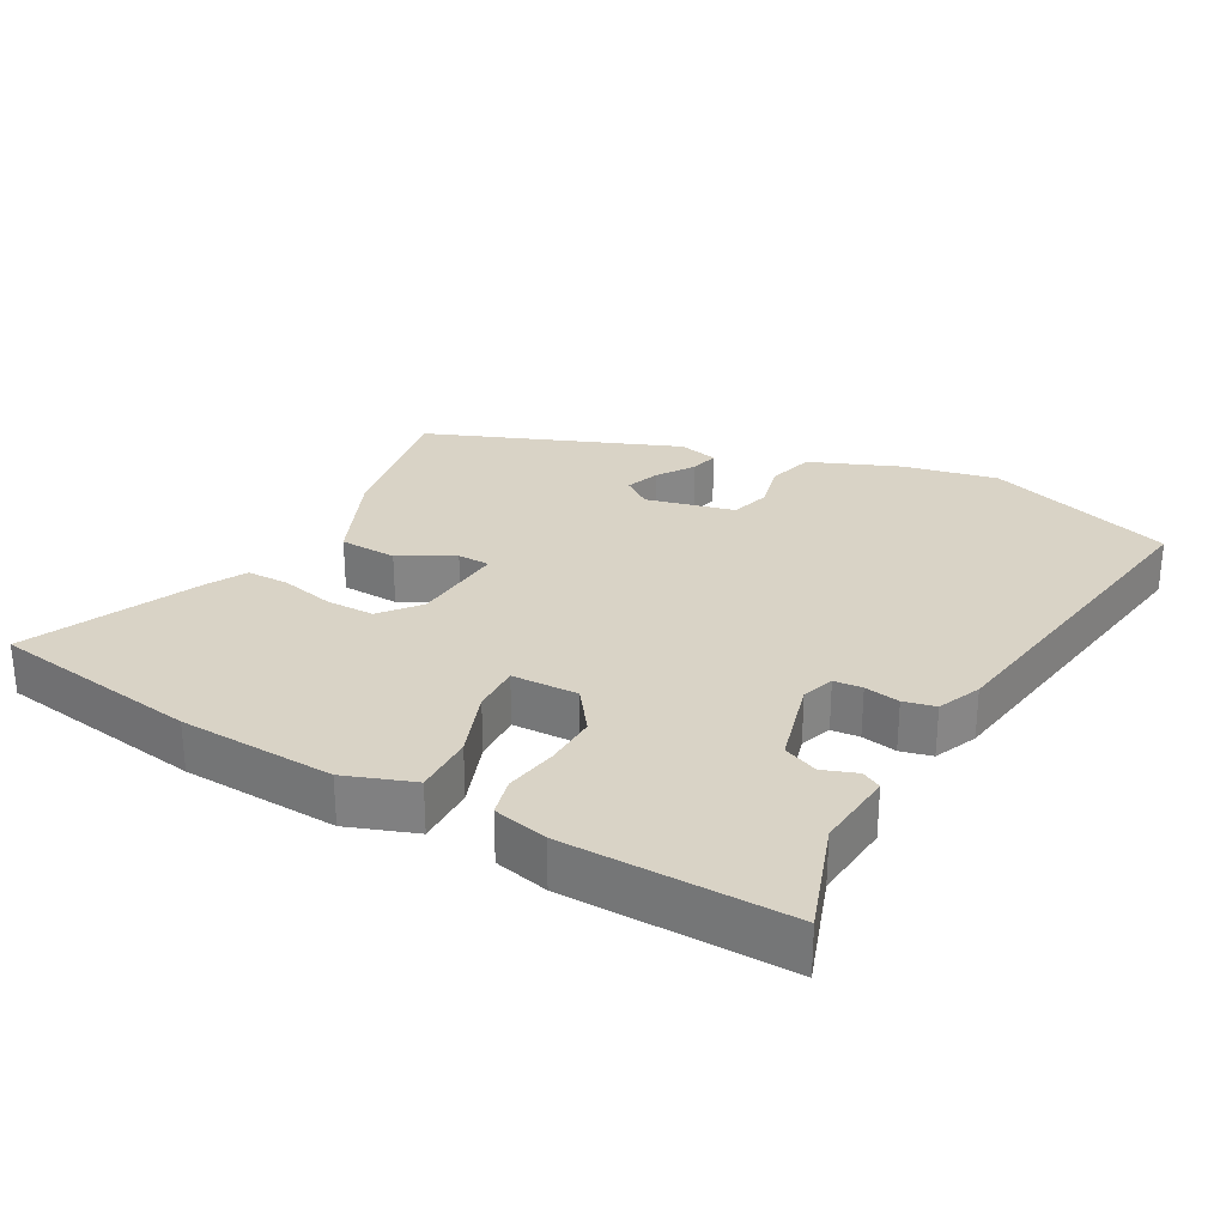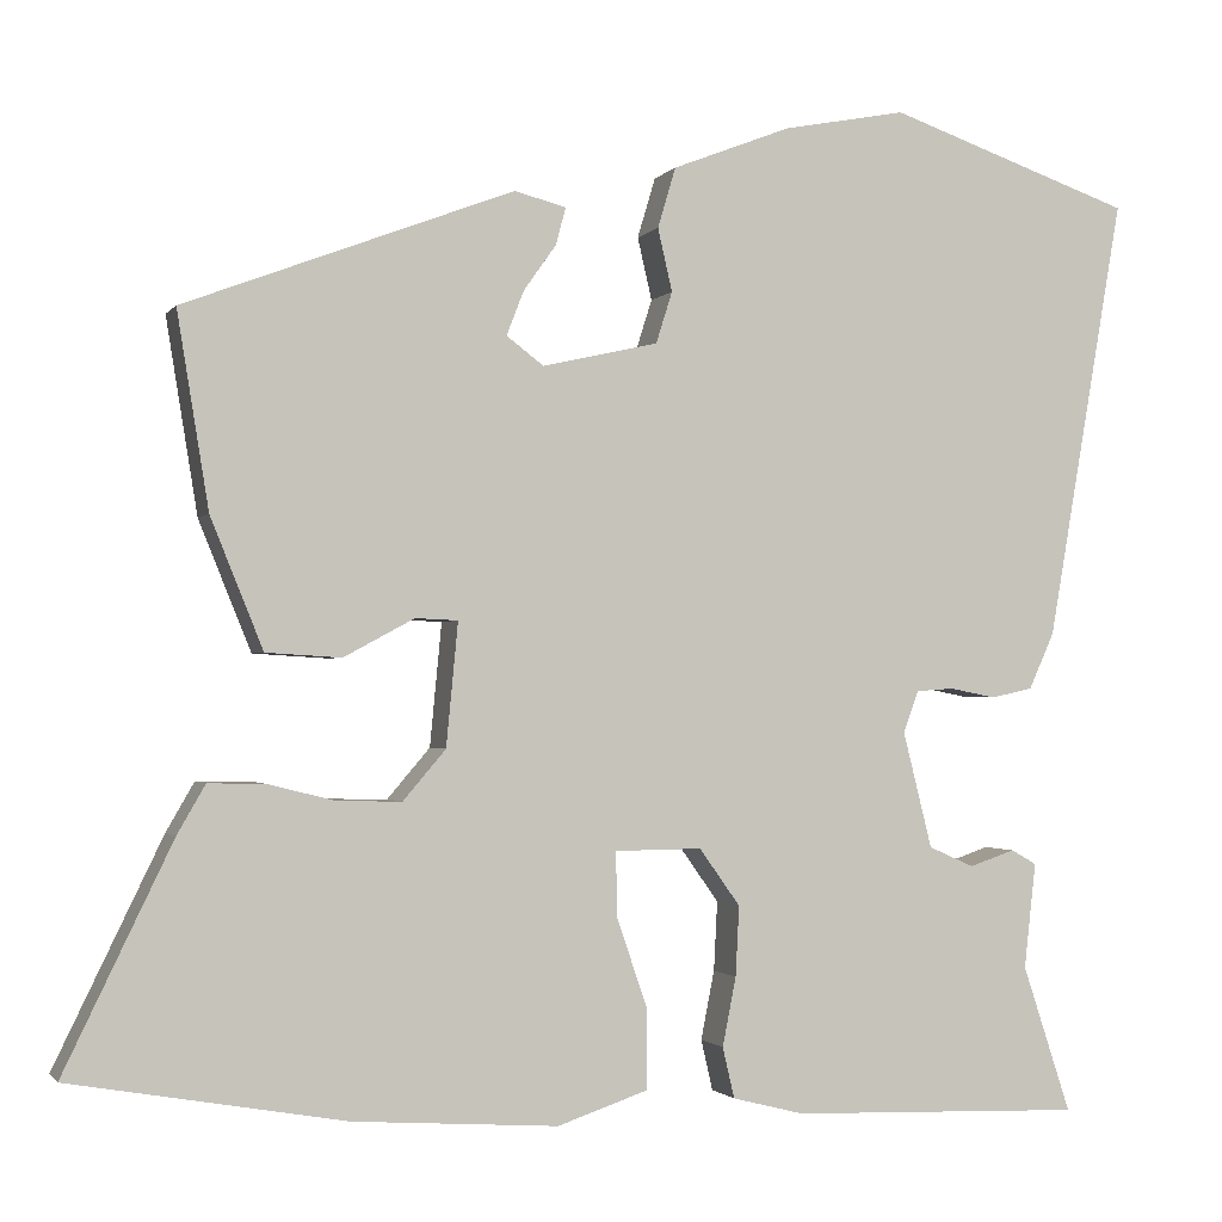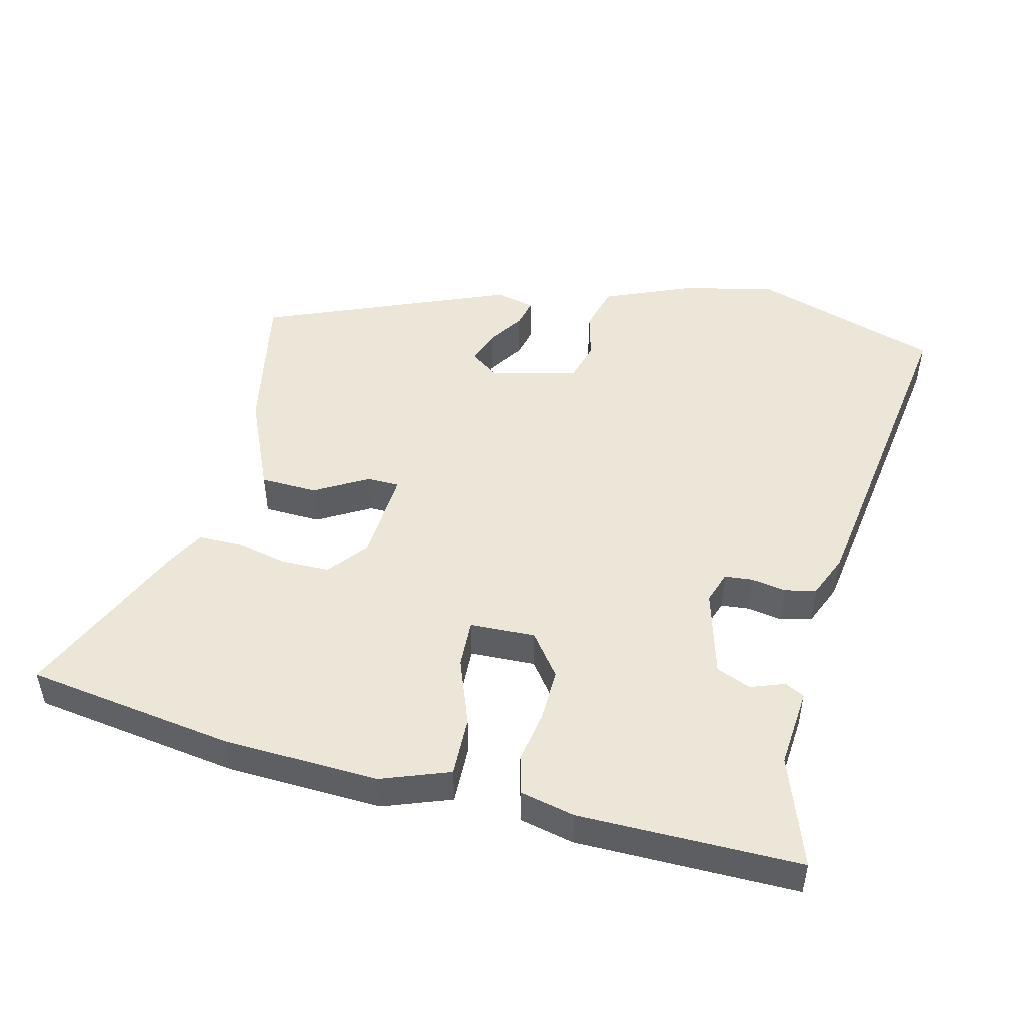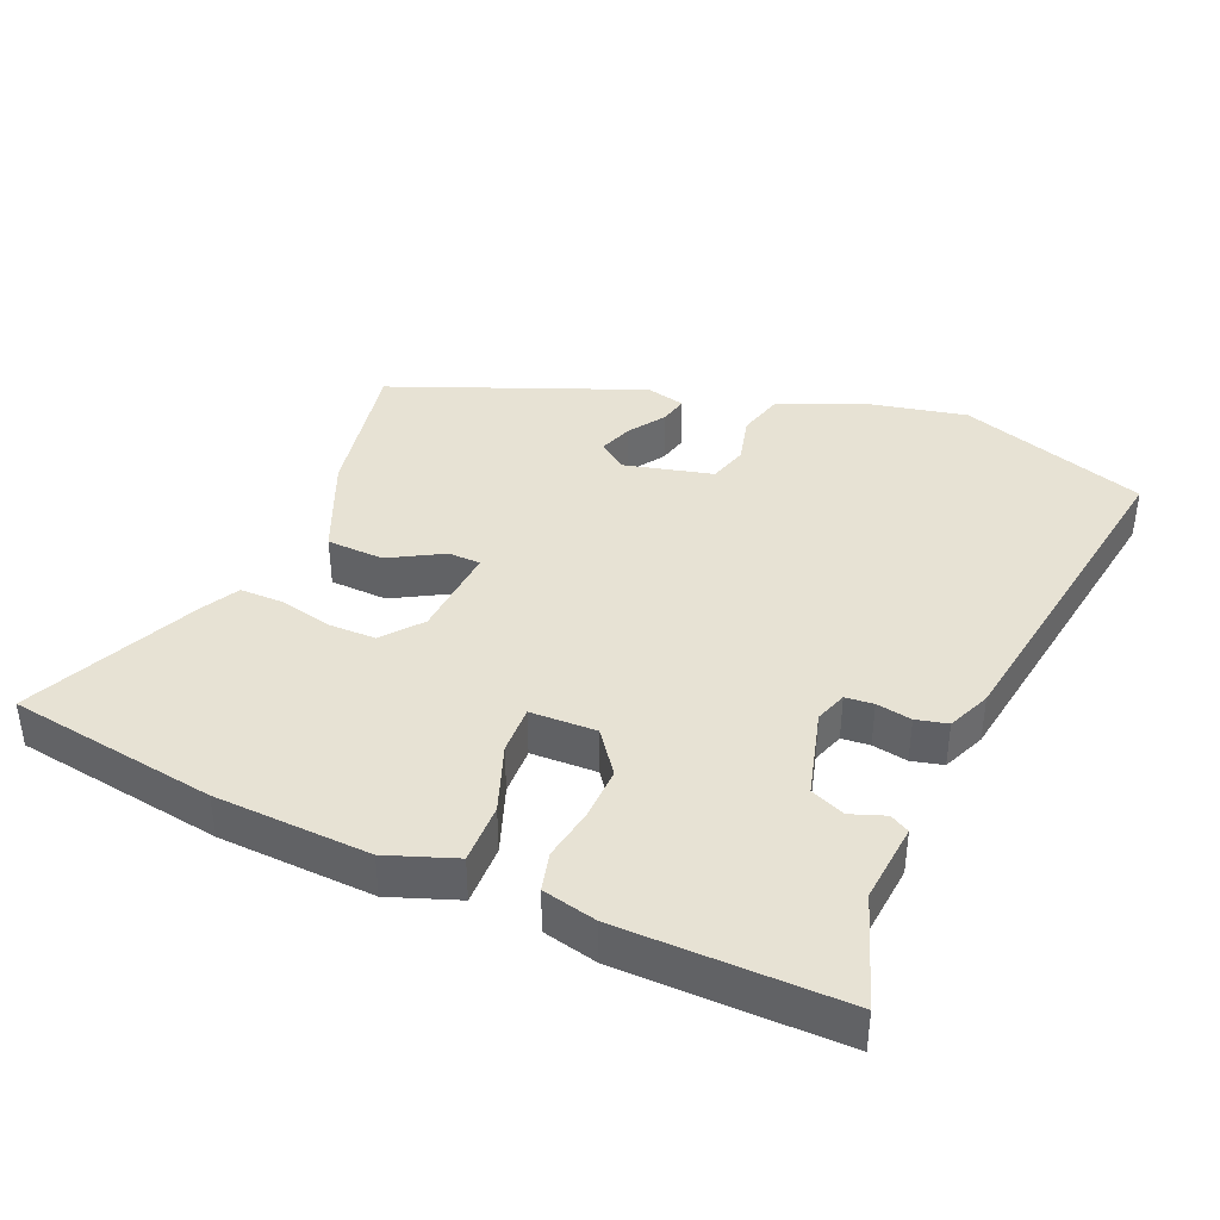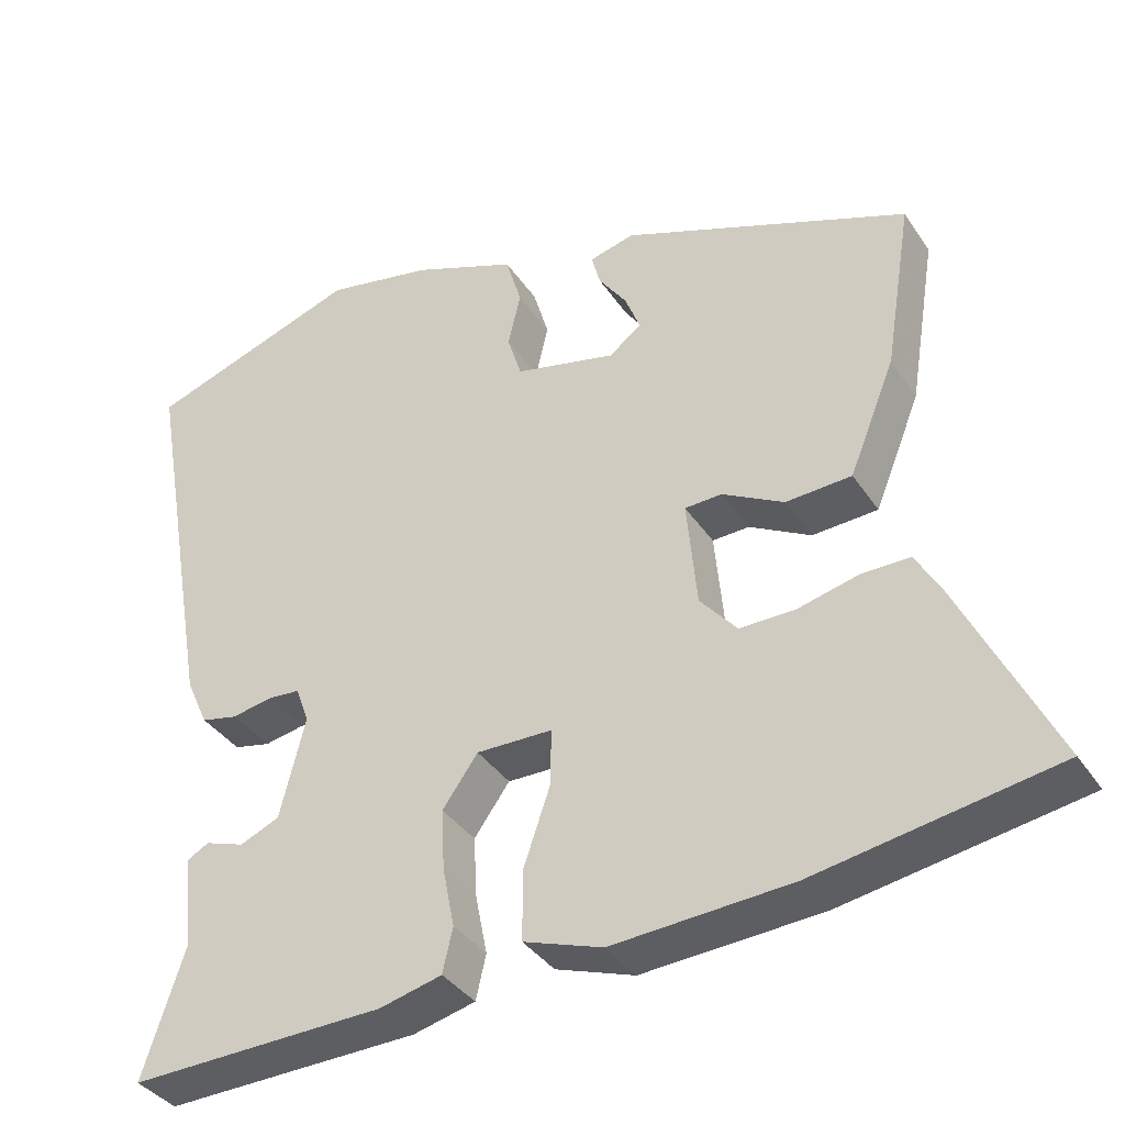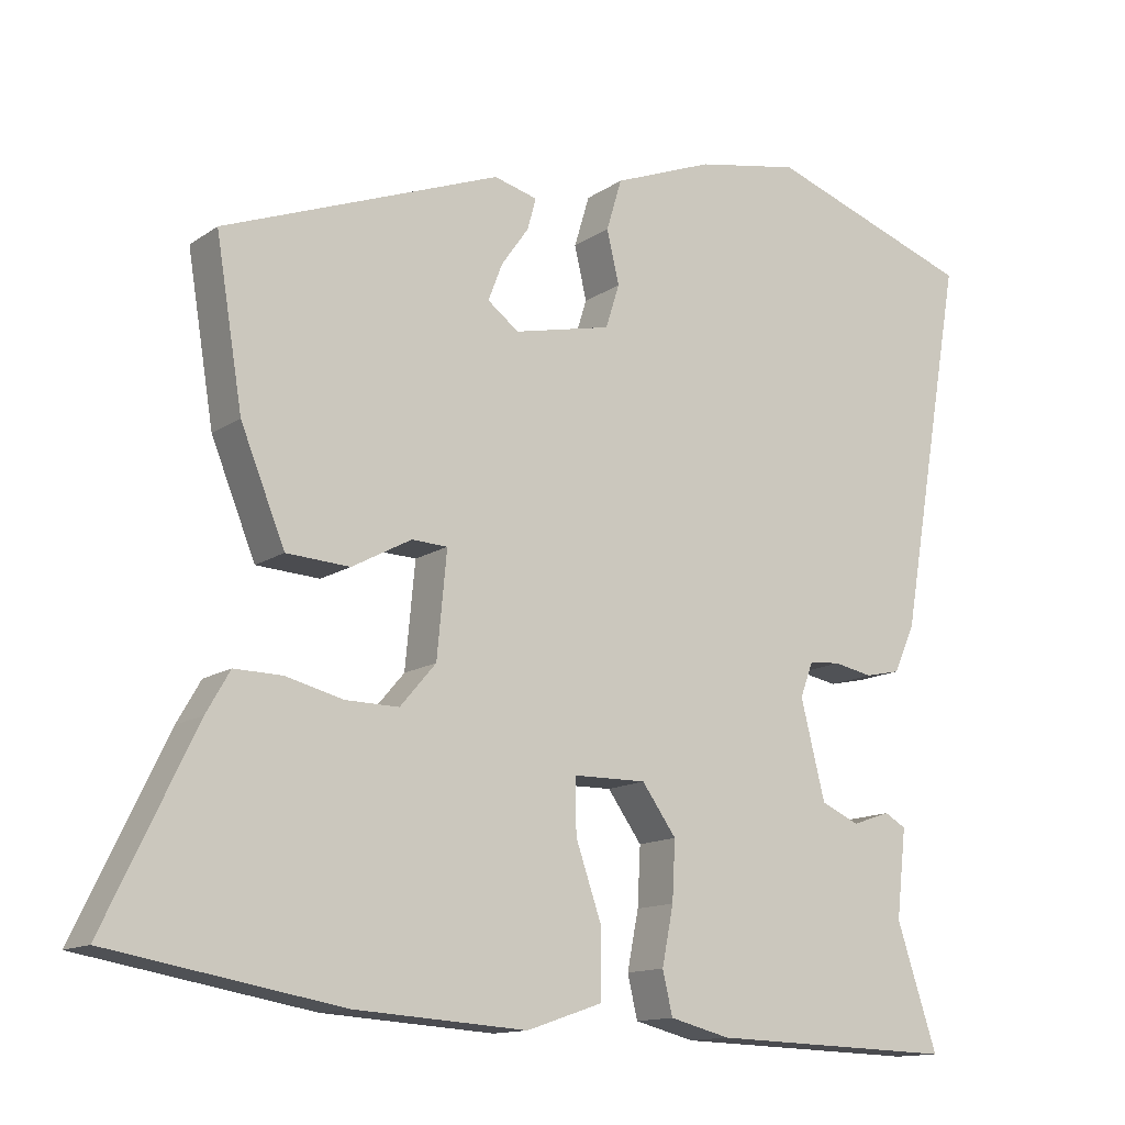
<metadata>
{"format":"obj","ext":"obj","renderer":"f3d","projection":"perspective","resolution":1024,"background":"white","views":[{"elev":28.3,"azim":-152.2,"up":"+Y"},{"elev":-1.6,"azim":162.2,"up":"+Z"},{"elev":48.9,"azim":-167.6,"up":"+Y"},{"elev":39.8,"azim":-158.0,"up":"+Y"},{"elev":-37.0,"azim":29.6,"up":"+Z"},{"elev":-13.3,"azim":146.0,"up":"+Z"}]}
</metadata>
<code>
v 0.609 0.07 -0.481
v 0.306 0.07 -0.534
v 0.08 0.07 -0.549
v -0.02 0.07 -0.515
v -0.02 0.07 -0.427
v 0.014 0.07 -0.328
v 0.015 0.07 -0.257
v -0.081 0.07 -0.256
v -0.126 0.07 -0.319
v -0.122 0.07 -0.396
v -0.107 0.07 -0.472
v -0.12 0.07 -0.528
v -0.199 0.07 -0.548
v -0.522 0.07 -0.558
v -0.469 0.07 -0.396
v -0.482 0.07 -0.28
v -0.454 0.07 -0.264
v -0.404 0.07 -0.281
v -0.354 0.07 -0.259
v -0.322 0.07 -0.131
v -0.339 0.07 -0.085
v -0.38 0.07 -0.082
v -0.431 0.07 -0.092
v -0.477 0.07 -0.082
v -0.505 0.07 -0.02
v -0.59 0.07 0.469
v -0.32 0.07 0.563
v -0.184 0.07 0.537
v -0.053 0.07 0.486
v -0.033 0.07 0.419
v -0.049 0.07 0.35
v -0.031 0.07 0.293
v 0.097 0.07 0.264
v 0.138 0.07 0.295
v 0.119 0.07 0.344
v 0.083 0.07 0.395
v 0.072 0.07 0.436
v 0.129 0.07 0.451
v 0.492 0.07 0.313
v 0.457 0.07 0.098
v 0.399 0.07 -0.045
v 0.316 0.07 -0.05
v 0.238 0.07 -0.008
v 0.191 0.07 -0.01
v 0.204 0.07 -0.146
v 0.251 0.07 -0.201
v 0.321 0.07 -0.2
v 0.397 0.07 -0.181
v 0.459 0.07 -0.18
v 0.49 0.07 -0.234
v 0.609 0 -0.481
v 0.306 0 -0.534
v 0.08 0 -0.549
v -0.02 0 -0.515
v -0.02 0 -0.427
v 0.014 0 -0.328
v 0.015 0 -0.257
v -0.081 0 -0.256
v -0.126 0 -0.319
v -0.122 0 -0.396
v -0.107 0 -0.472
v -0.12 0 -0.528
v -0.199 0 -0.548
v -0.522 0 -0.558
v -0.469 0 -0.396
v -0.482 0 -0.28
v -0.454 0 -0.264
v -0.404 0 -0.281
v -0.354 0 -0.259
v -0.322 0 -0.131
v -0.339 0 -0.085
v -0.38 0 -0.082
v -0.431 0 -0.092
v -0.477 0 -0.082
v -0.505 0 -0.02
v -0.59 0 0.469
v -0.32 0 0.563
v -0.184 0 0.537
v -0.053 0 0.486
v -0.033 0 0.419
v -0.049 0 0.35
v -0.031 0 0.293
v 0.097 0 0.264
v 0.138 0 0.295
v 0.119 0 0.344
v 0.083 0 0.395
v 0.072 0 0.436
v 0.129 0 0.451
v 0.492 0 0.313
v 0.457 0 0.098
v 0.399 0 -0.045
v 0.316 0 -0.05
v 0.238 0 -0.008
v 0.191 0 -0.01
v 0.204 0 -0.146
v 0.251 0 -0.201
v 0.321 0 -0.2
v 0.397 0 -0.181
v 0.459 0 -0.18
v 0.49 0 -0.234
f 4 5 6
f 3 4 6
f 2 3 6
f 1 2 6
f 50 1 6
f 49 50 6
f 48 49 6
f 47 48 6
f 46 47 6 7
f 45 46 7 8
f 44 45 8
f 41 42 43
f 40 41 43
f 39 40 43
f 38 39 43
f 38 43 44
f 35 36 37 38
f 34 35 38
f 34 38 44
f 33 34 44 8
f 29 30 31
f 28 29 31
f 27 28 31
f 26 27 31
f 25 26 31
f 24 25 31
f 23 24 31
f 22 23 31
f 21 22 31 32
f 33 8 9
f 32 33 9
f 21 32 9
f 20 21 9
f 15 16 17 18
f 15 18 19
f 14 15 19
f 13 14 19
f 12 13 19
f 11 12 19
f 10 11 19
f 9 10 19 20
f 56 55 54
f 56 54 53
f 56 53 52
f 56 52 51
f 56 51 100
f 56 100 99
f 56 99 98
f 56 98 97
f 57 56 97 96
f 58 57 96 95
f 58 95 94
f 93 92 91
f 93 91 90
f 93 90 89
f 93 89 88
f 94 93 88
f 88 87 86 85
f 88 85 84
f 94 88 84
f 58 94 84 83
f 81 80 79
f 81 79 78
f 81 78 77
f 81 77 76
f 81 76 75
f 81 75 74
f 81 74 73
f 81 73 72
f 82 81 72 71
f 59 58 83
f 59 83 82
f 59 82 71
f 59 71 70
f 68 67 66 65
f 69 68 65
f 69 65 64
f 69 64 63
f 69 63 62
f 69 62 61
f 69 61 60
f 70 69 60 59
f 1 51 52 2
f 2 52 53 3
f 3 53 54 4
f 4 54 55 5
f 5 55 56 6
f 6 56 57 7
f 7 57 58 8
f 8 58 59 9
f 9 59 60 10
f 10 60 61 11
f 11 61 62 12
f 12 62 63 13
f 13 63 64 14
f 14 64 65 15
f 15 65 66 16
f 16 66 67 17
f 17 67 68 18
f 18 68 69 19
f 19 69 70 20
f 20 70 71 21
f 21 71 72 22
f 22 72 73 23
f 23 73 74 24
f 24 74 75 25
f 25 75 76 26
f 26 76 77 27
f 27 77 78 28
f 28 78 79 29
f 29 79 80 30
f 30 80 81 31
f 31 81 82 32
f 32 82 83 33
f 33 83 84 34
f 34 84 85 35
f 35 85 86 36
f 36 86 87 37
f 37 87 88 38
f 38 88 89 39
f 39 89 90 40
f 40 90 91 41
f 41 91 92 42
f 42 92 93 43
f 43 93 94 44
f 44 94 95 45
f 45 95 96 46
f 46 96 97 47
f 47 97 98 48
f 48 98 99 49
f 49 99 100 50
f 50 100 51 1

</code>
